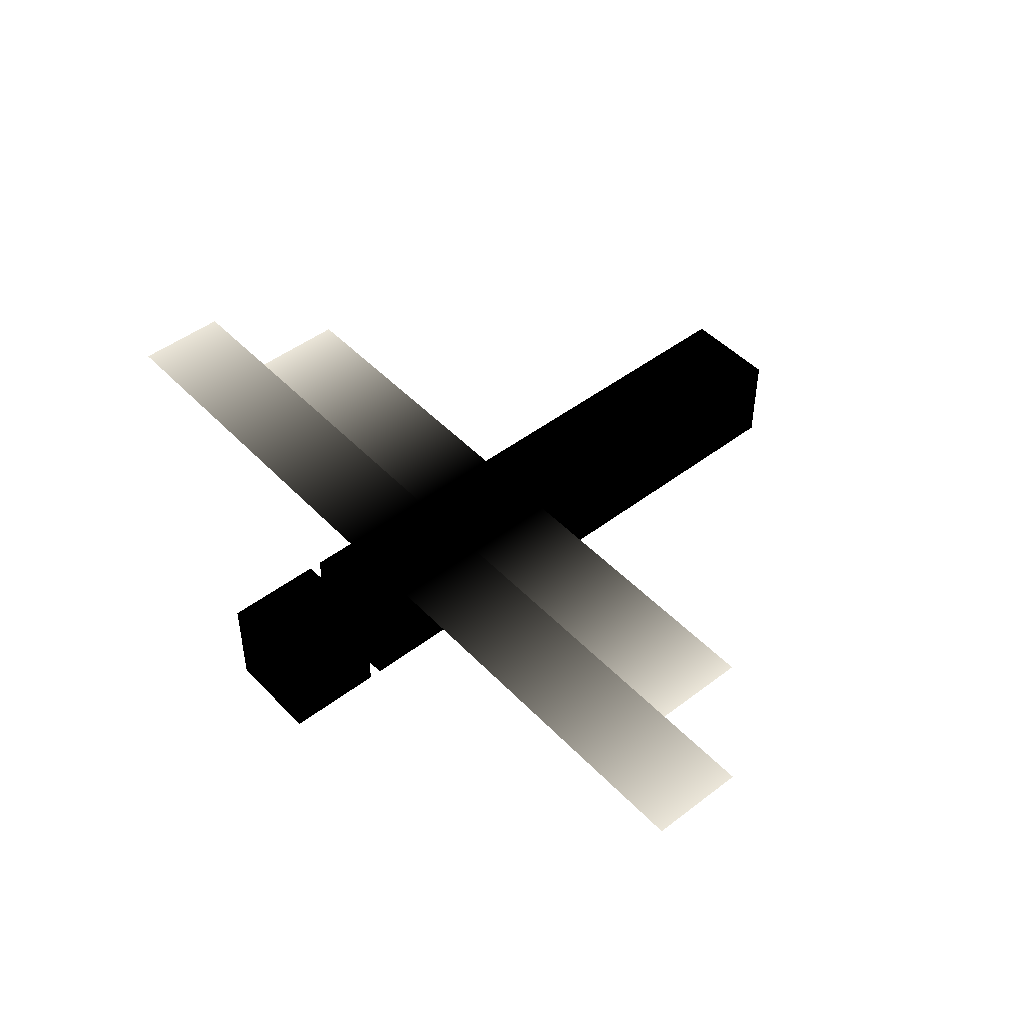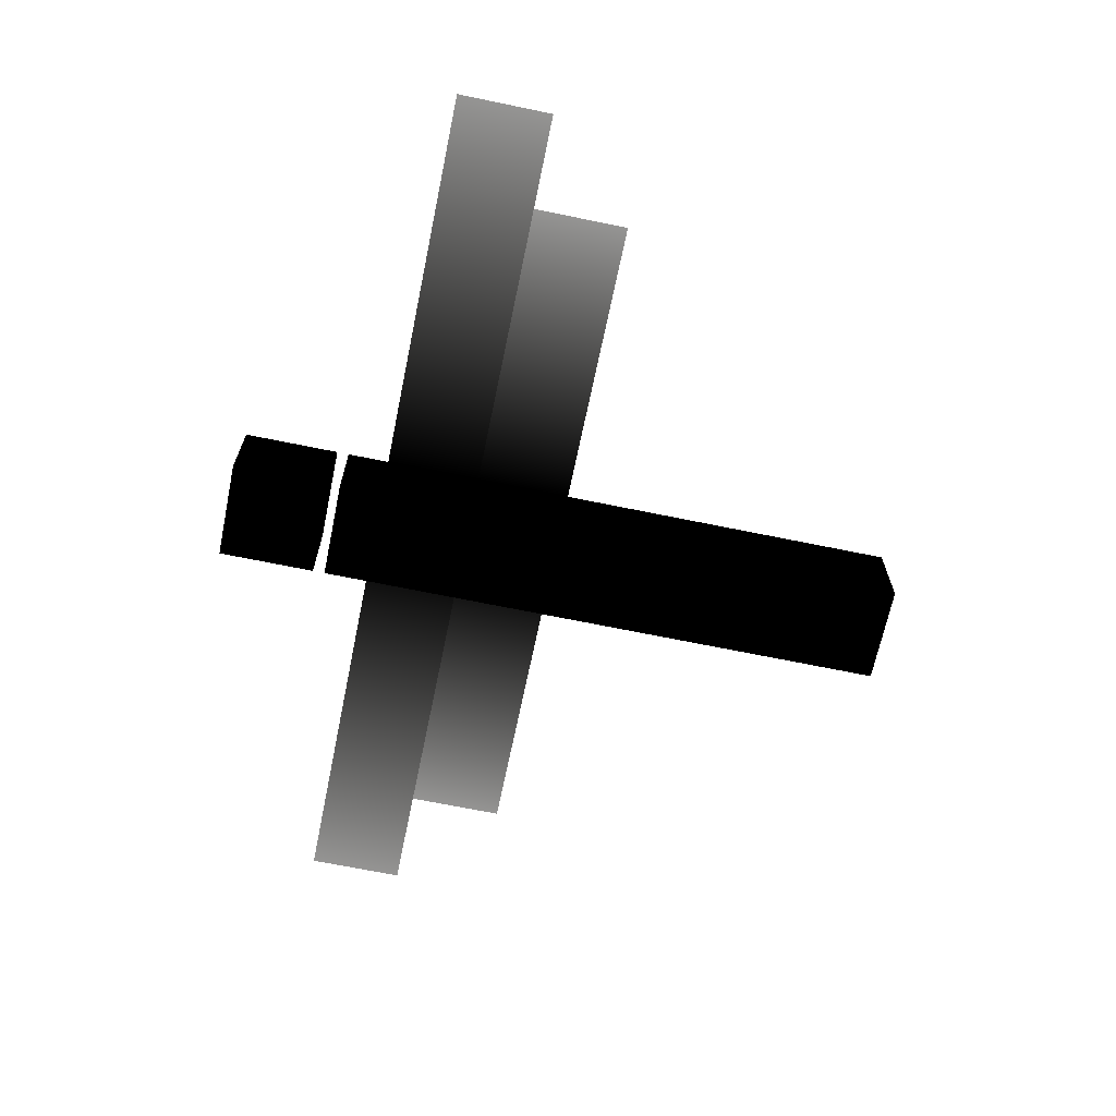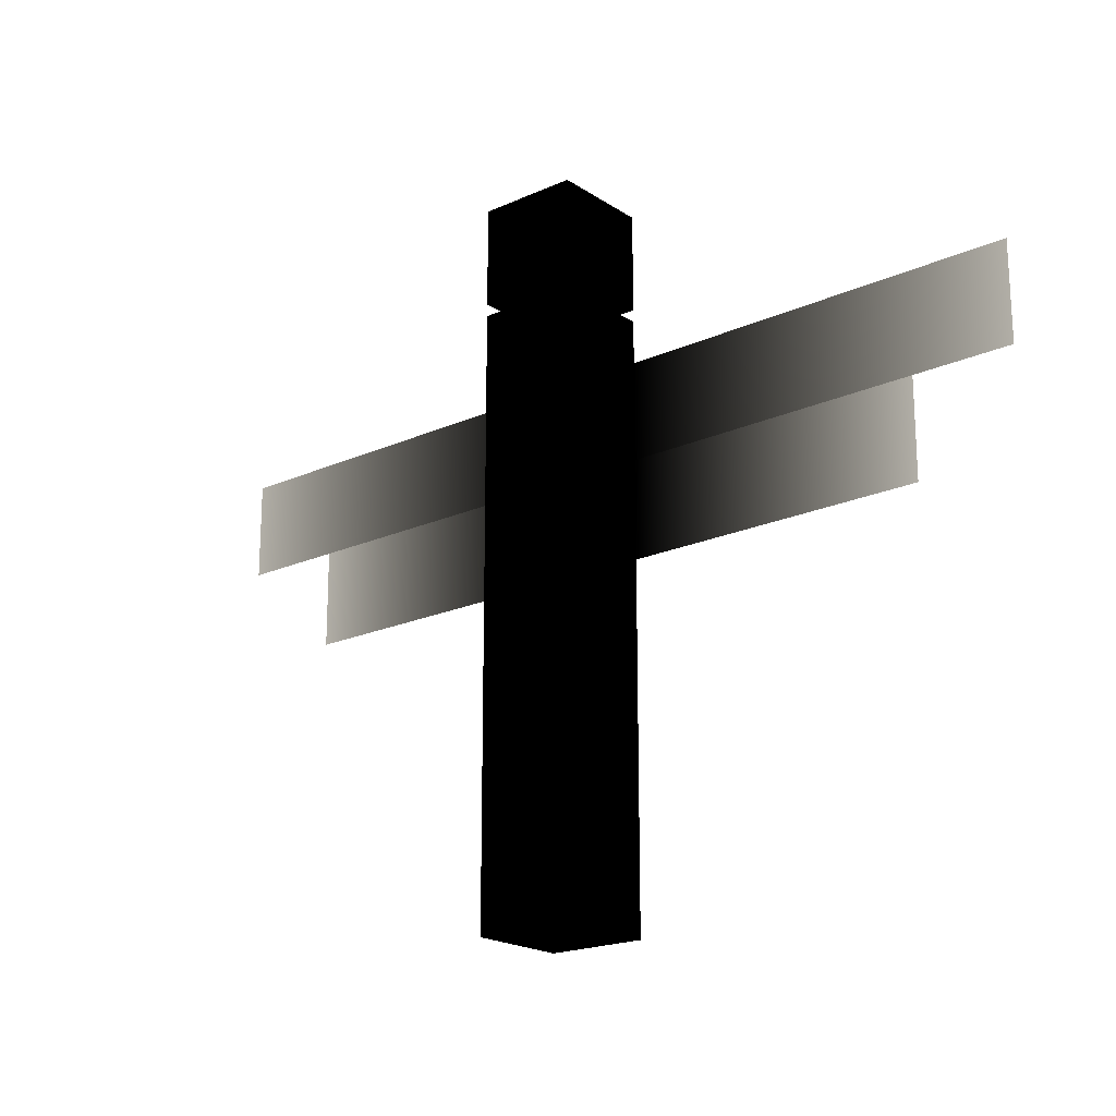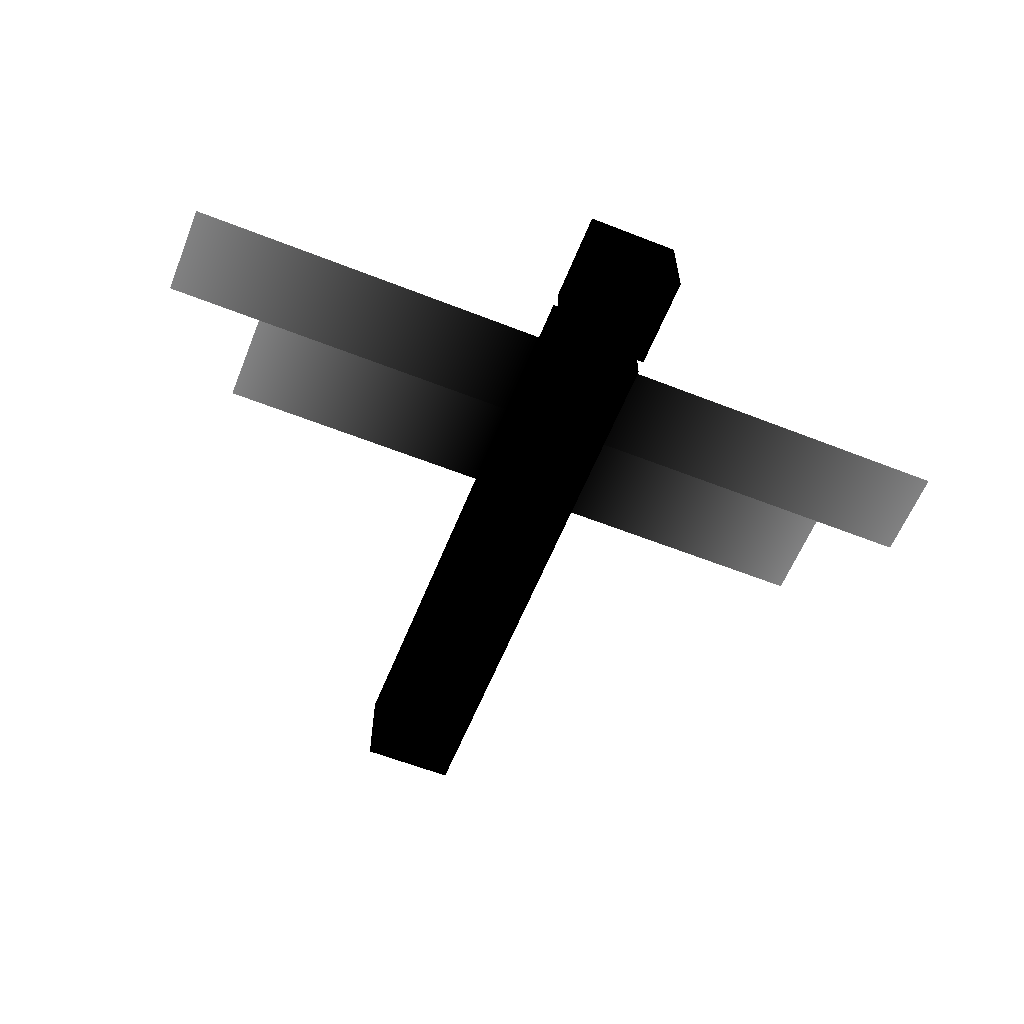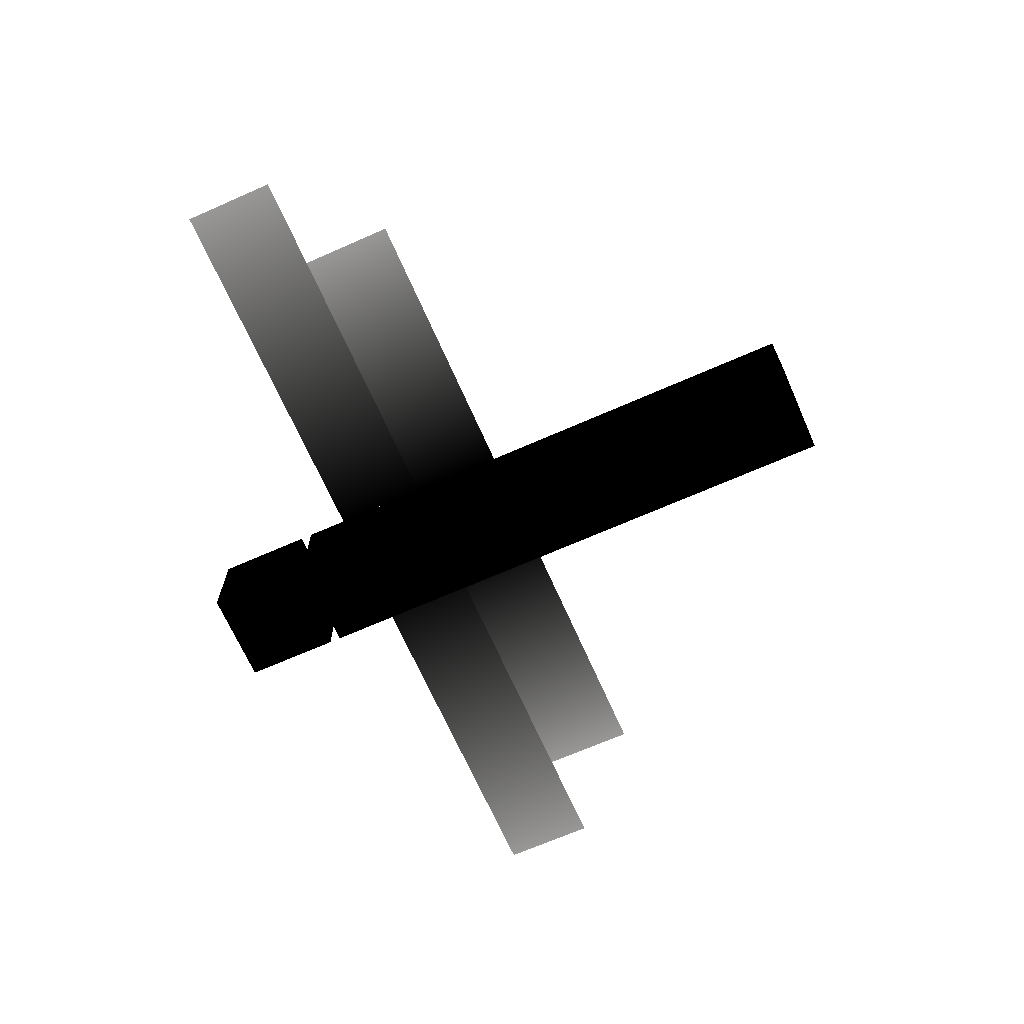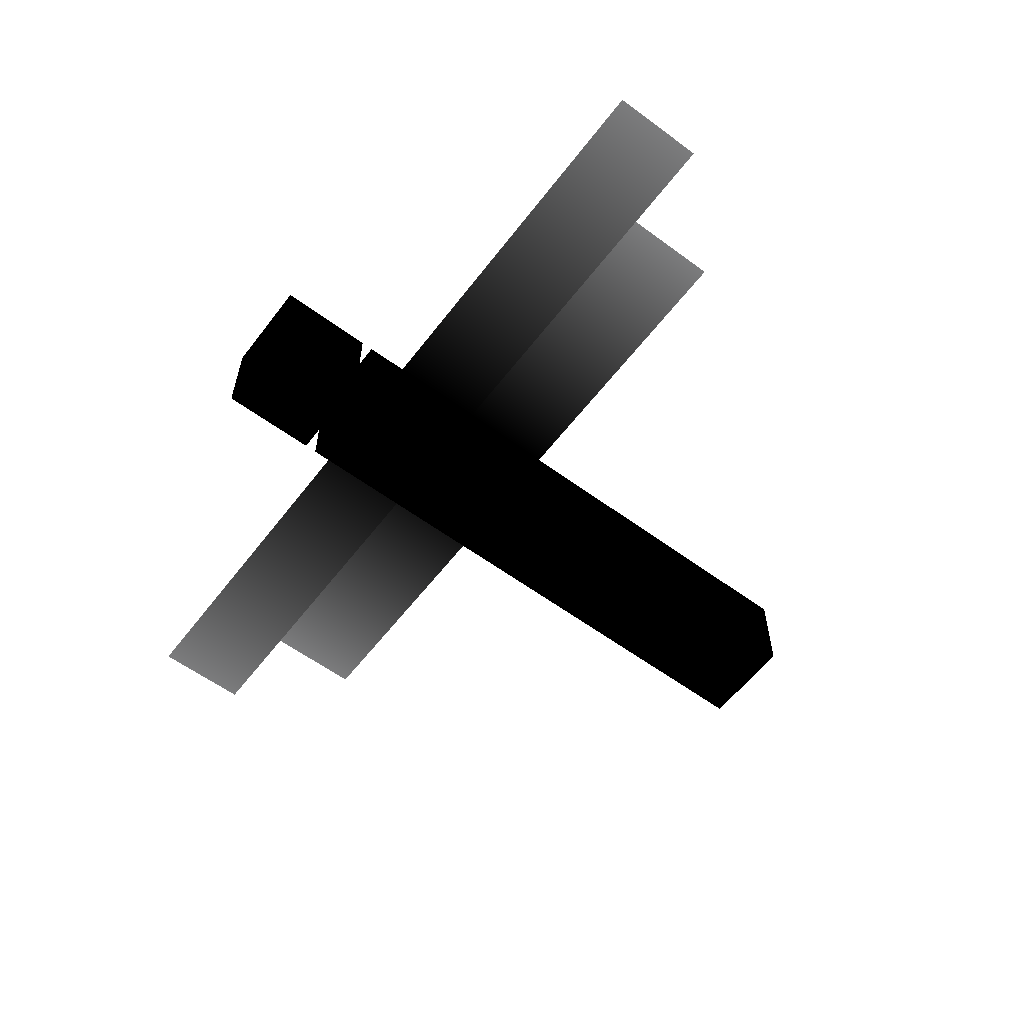
<metadata>
{"format":"obj","ext":"obj","renderer":"f3d","projection":"perspective","resolution":1024,"background":"white","views":[{"elev":47.2,"azim":49.2,"up":"+Y"},{"elev":-67.3,"azim":78.3,"up":"+Y"},{"elev":-19.8,"azim":39.8,"up":"+Z"},{"elev":-60.5,"azim":-21.9,"up":"+Y"},{"elev":-68.4,"azim":113.8,"up":"+Y"},{"elev":-58.8,"azim":52.8,"up":"+Y"}]}
</metadata>
<code>
o Cube
v 0.5 0.5 -3 0 0 0
v 0.5 -0.5 -3 0 0 0
v 0.5 0.5 3 0 0 0
v 0.5 -0.5 3 0 0 0
v -0.5 0.5 -3 0 0 0
v -0.5 -0.5 -3 0 0 0
v -0.5 0.5 3 0 0 0
v -0.5 -0.5 3 0 0 0
v 0.5 0.5 1.562 0 0 0
v 4.562 0.5 1.562 1 1 1
v 0.5 0.5 2.562 0 0 0
v 4.562 0.5 2.562 1 1 1
v -4.625 0.5 1.562 1 1 1
v -0.5 0.5 1.562 0 0 0
v -4.625 0.5 2.562 1 1 1
v -0.5 0.5 2.562 0 0 0
v 0.5 0.5 1.562 0 0 0
v 4.562 0.5 1.562 1 1 1
v 0.5 0.5 2.562 0 0 0
v 4.562 0.5 2.562 1 1 1
v -4.625 0.5 1.562 1 1 1
v -0.5 0.5 1.562 0 0 0
v -4.625 0.5 2.562 1 1 1
v -0.5 0.5 2.562 0 0 0
v 0.5 0.5 3.125 0 0 0
v 0.5 -0.5 3.125 0 0 0
v -0.5 0.5 3.125 0 0 0
v -0.5 -0.5 3.125 0 0 0
v -0.5 -0.5 4.125 0 0 0
v -0.5 0.5 4.125 0 0 0
v 0.5 0.5 4.125 0 0 0
v 0.5 -0.5 4.125 0 0 0
v 0.5 0.5 0.5625 0 0 0
v 3.562 0.5 0.5625 1 1 1
v 0.5 0.5 1.562 0 0 0
v 3.562 0.5 1.562 1 1 1
v -3.562 0.5 0.5625 1 1 1
v -0.5 0.5 0.5625 0 0 0
v -3.562 0.5 1.562 1 1 1
v -0.5 0.5 1.562 0 0 0
v 0.5 0.5 0.5625 0 0 0
v 3.562 0.5 0.5625 1 1 1
v 0.5 0.5 1.562 0 0 0
v 3.562 0.5 1.562 1 1 1
v -3.562 0.5 0.5625 1 1 1
v -0.5 0.5 0.5625 0 0 0
v -3.562 0.5 1.562 1 1 1
v -0.5 0.5 1.562 0 0 0
f 1 5 7 3
f 4 3 7 8
f 8 7 5 6
f 6 2 4 8
f 2 1 3 4
f 6 5 1 2
f 9 11 12 10
f 13 15 16 14
f 17 18 20 19
f 21 22 24 23
f 26 28 27 25
f 32 31 30 29
f 25 27 30 31
f 27 28 29 30
f 28 26 32 29
f 26 25 31 32
f 33 35 36 34
f 37 39 40 38
f 41 42 44 43
f 45 46 48 47

</code>
